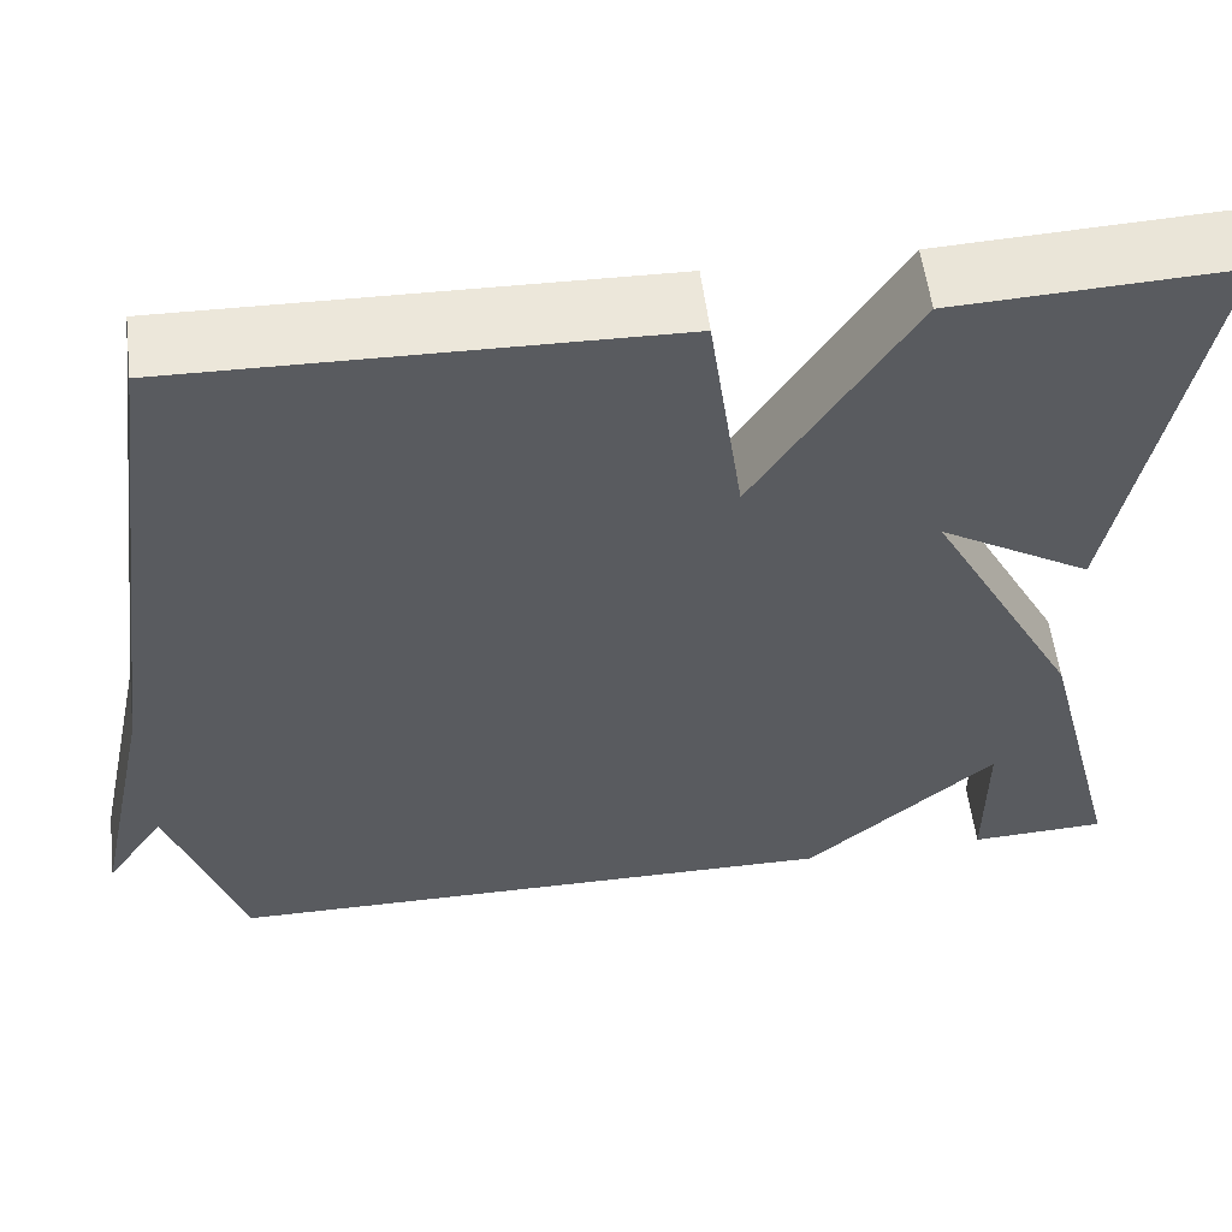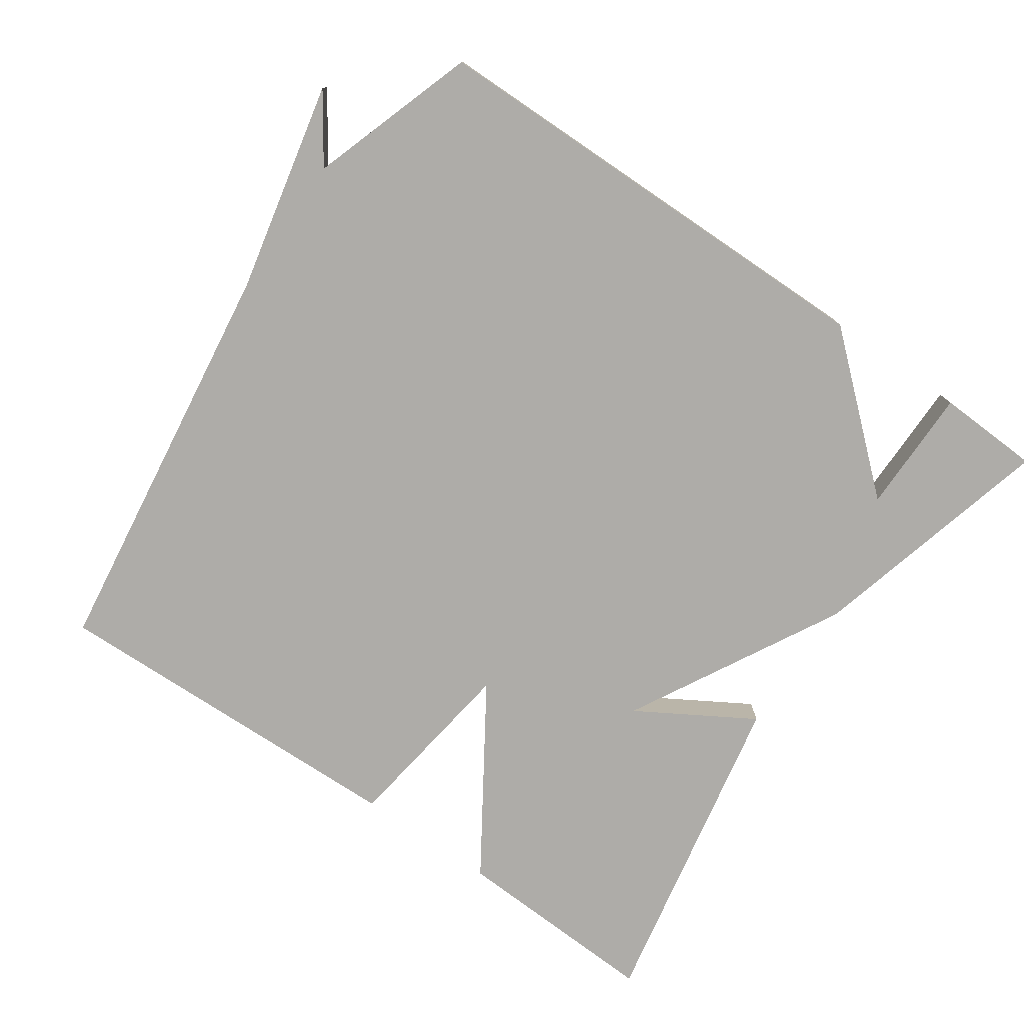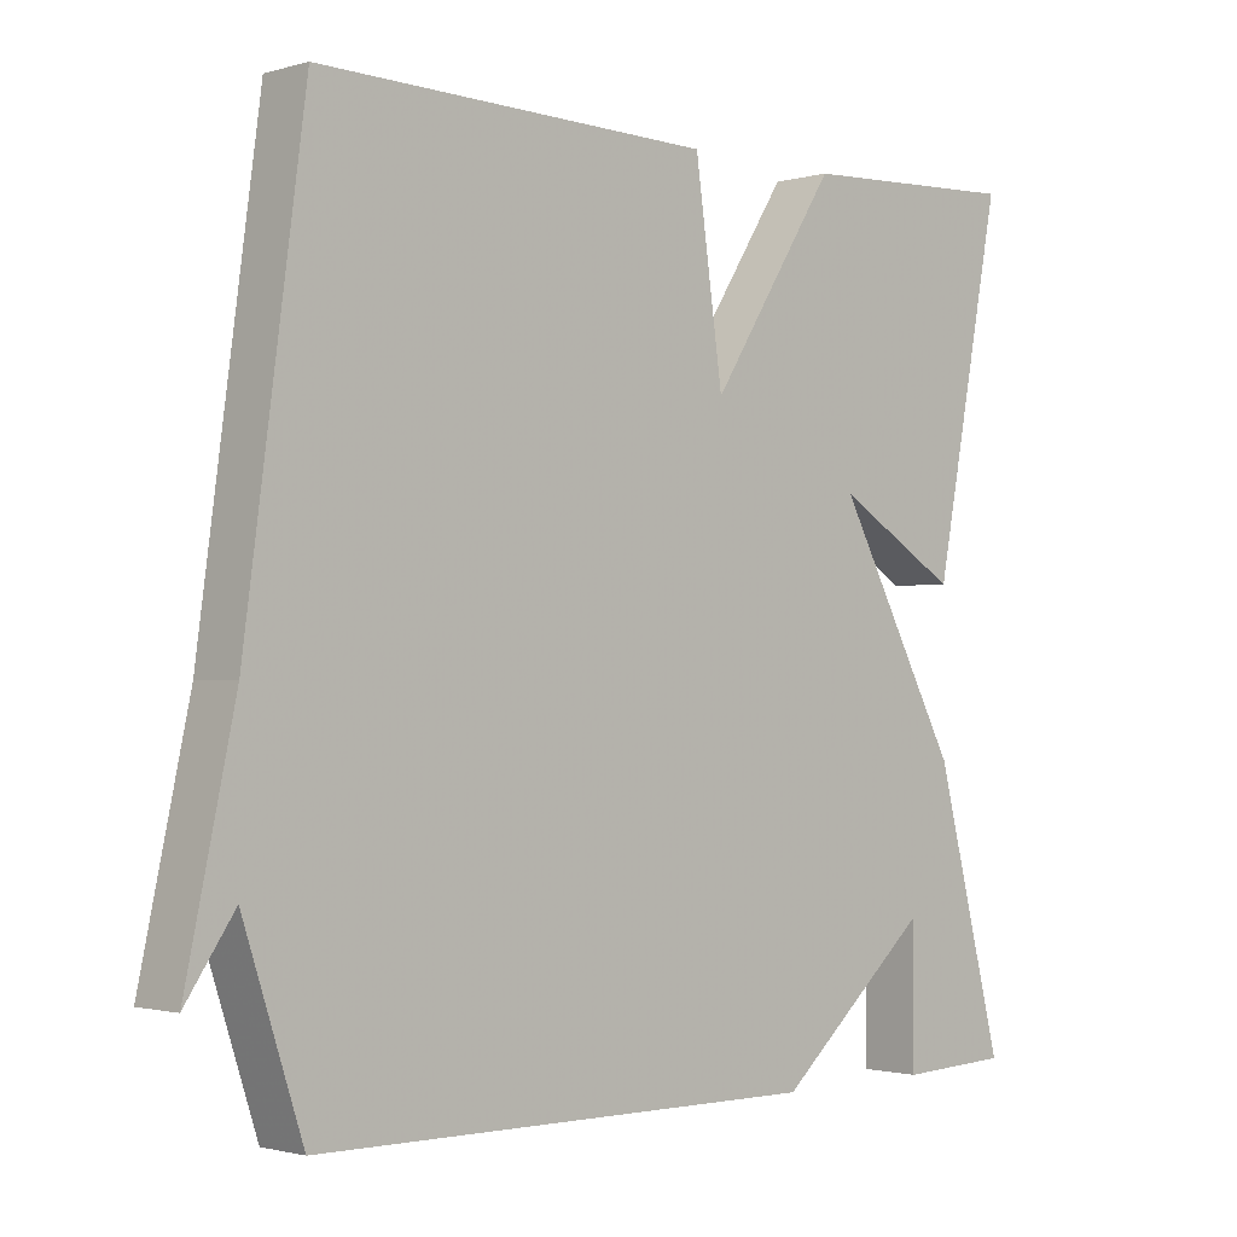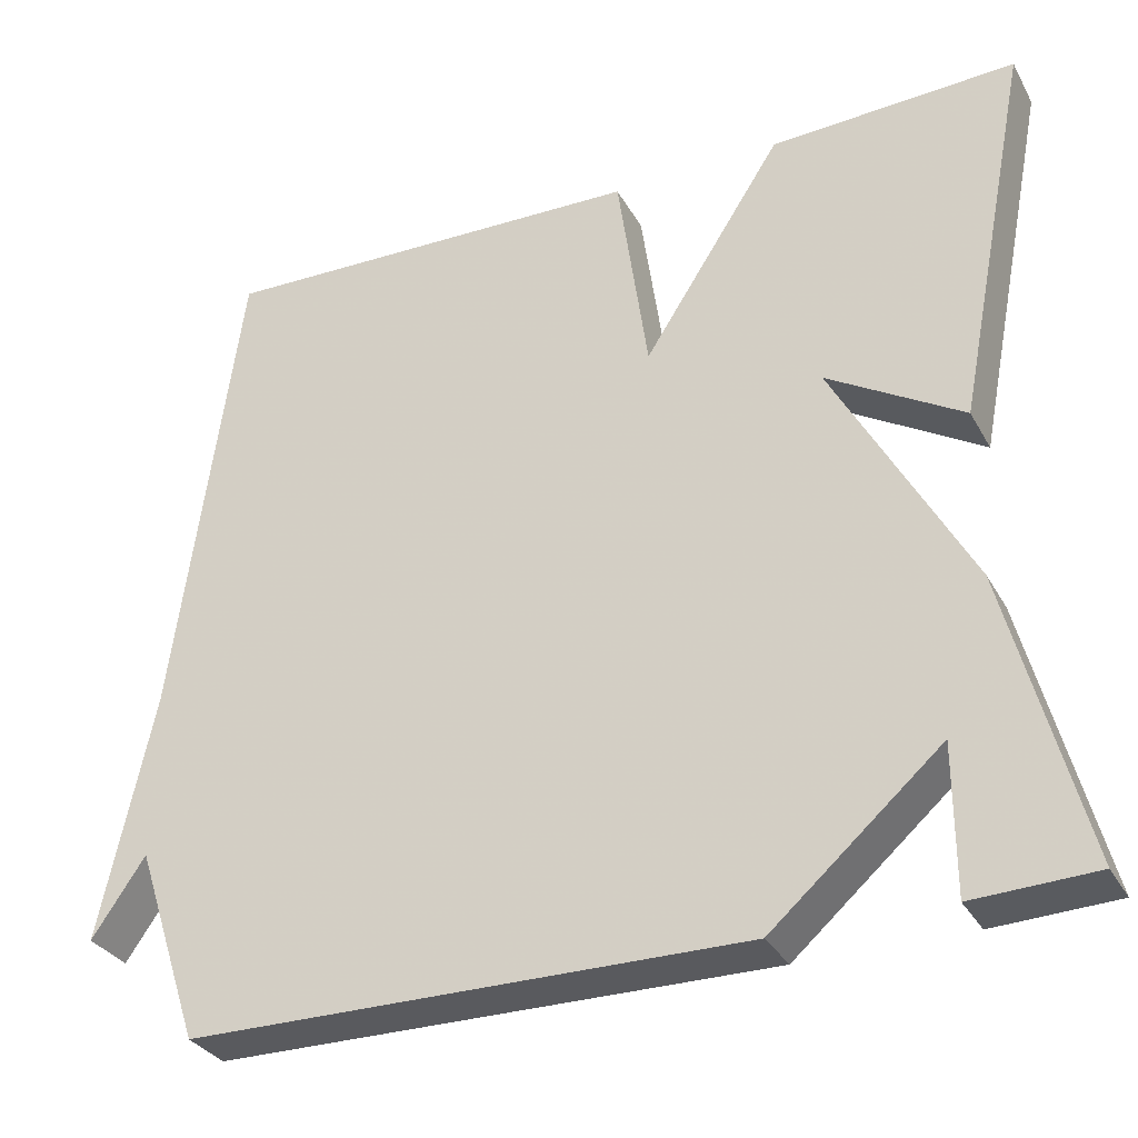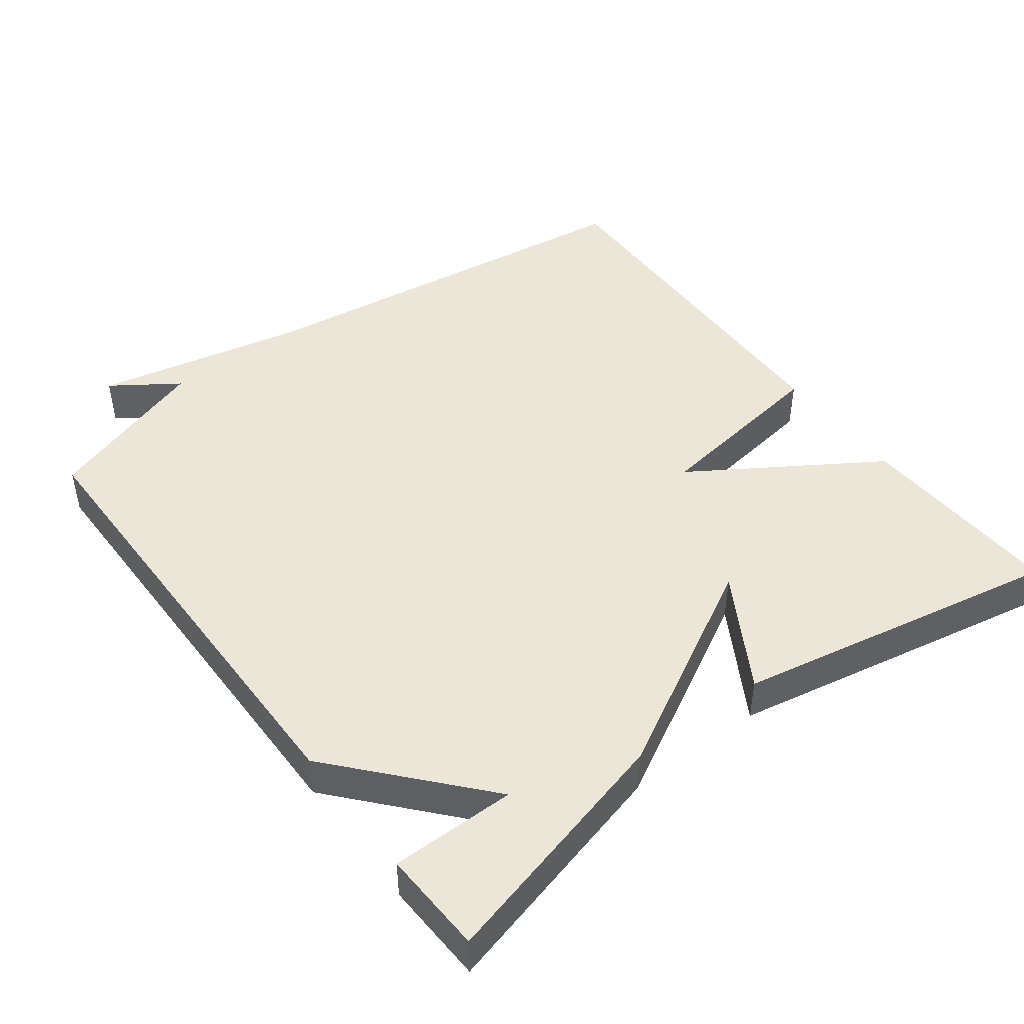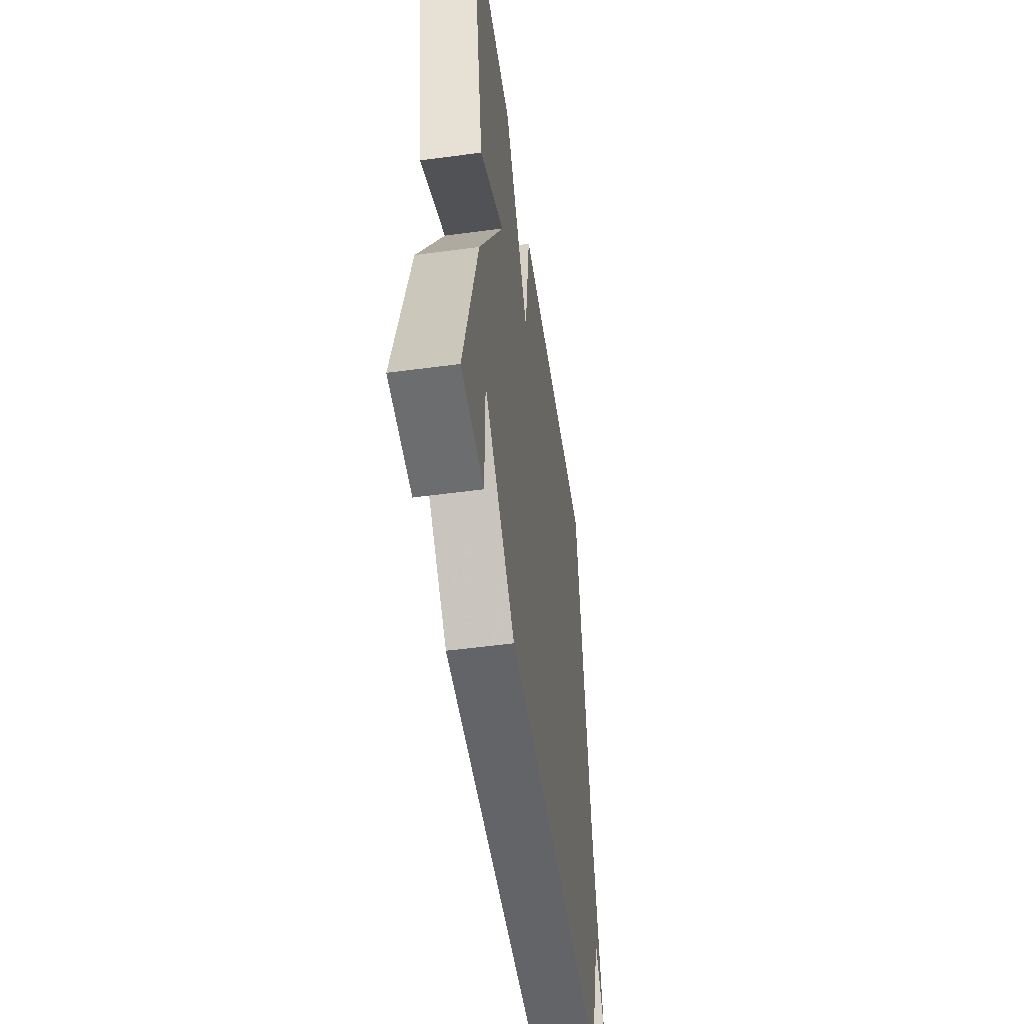
<metadata>
{"format":"obj","ext":"obj","renderer":"f3d","projection":"perspective","resolution":1024,"background":"white","views":[{"elev":56.2,"azim":172.8,"up":"+Z"},{"elev":-76.8,"azim":145.3,"up":"+Y"},{"elev":-1.5,"azim":135.8,"up":"+Z"},{"elev":-31.9,"azim":-155.1,"up":"+Z"},{"elev":46.2,"azim":-127.1,"up":"+Y"},{"elev":-51.6,"azim":-81.7,"up":"+Z"}]}
</metadata>
<code>
v 0.5 0.07 0.5
v 0.577 0.07 -0.068
v 0.64 0.07 -0.36
v 0.577 0.07 -0.268
v 0.5 0.07 -0.5
v -0.156 0.07 -0.506
v -0.356 0.07 -0.331
v -0.356 0.07 -0.506
v -0.5 0.07 -0.5
v -0.411 0.07 -0.156
v -0.251 0.07 0.139
v -0.411 0.07 0.044
v -0.5 0.07 0.5
v -0.21 0.07 0.487
v -0.046 0.07 0.232
v -0.01 0.07 0.487
v 0.5 0 0.5
v 0.577 0 -0.068
v 0.64 0 -0.36
v 0.577 0 -0.268
v 0.5 0 -0.5
v -0.156 0 -0.506
v -0.356 0 -0.331
v -0.356 0 -0.506
v -0.5 0 -0.5
v -0.411 0 -0.156
v -0.251 0 0.139
v -0.411 0 0.044
v -0.5 0 0.5
v -0.21 0 0.487
v -0.046 0 0.232
v -0.01 0 0.487
f 15 16 1 2
f 13 14 15
f 11 12 13
f 11 13 15
f 7 8 9 10
f 11 15 2
f 10 11 2
f 7 10 2
f 6 7 2
f 5 6 2
f 4 5 2
f 2 3 4
f 18 17 32 31
f 31 30 29
f 29 28 27
f 31 29 27
f 26 25 24 23
f 18 31 27
f 18 27 26
f 18 26 23
f 18 23 22
f 18 22 21
f 18 21 20
f 20 19 18
f 1 17 18 2
f 2 18 19 3
f 3 19 20 4
f 4 20 21 5
f 5 21 22 6
f 6 22 23 7
f 7 23 24 8
f 8 24 25 9
f 9 25 26 10
f 10 26 27 11
f 11 27 28 12
f 12 28 29 13
f 13 29 30 14
f 14 30 31 15
f 15 31 32 16
f 16 32 17 1

</code>
